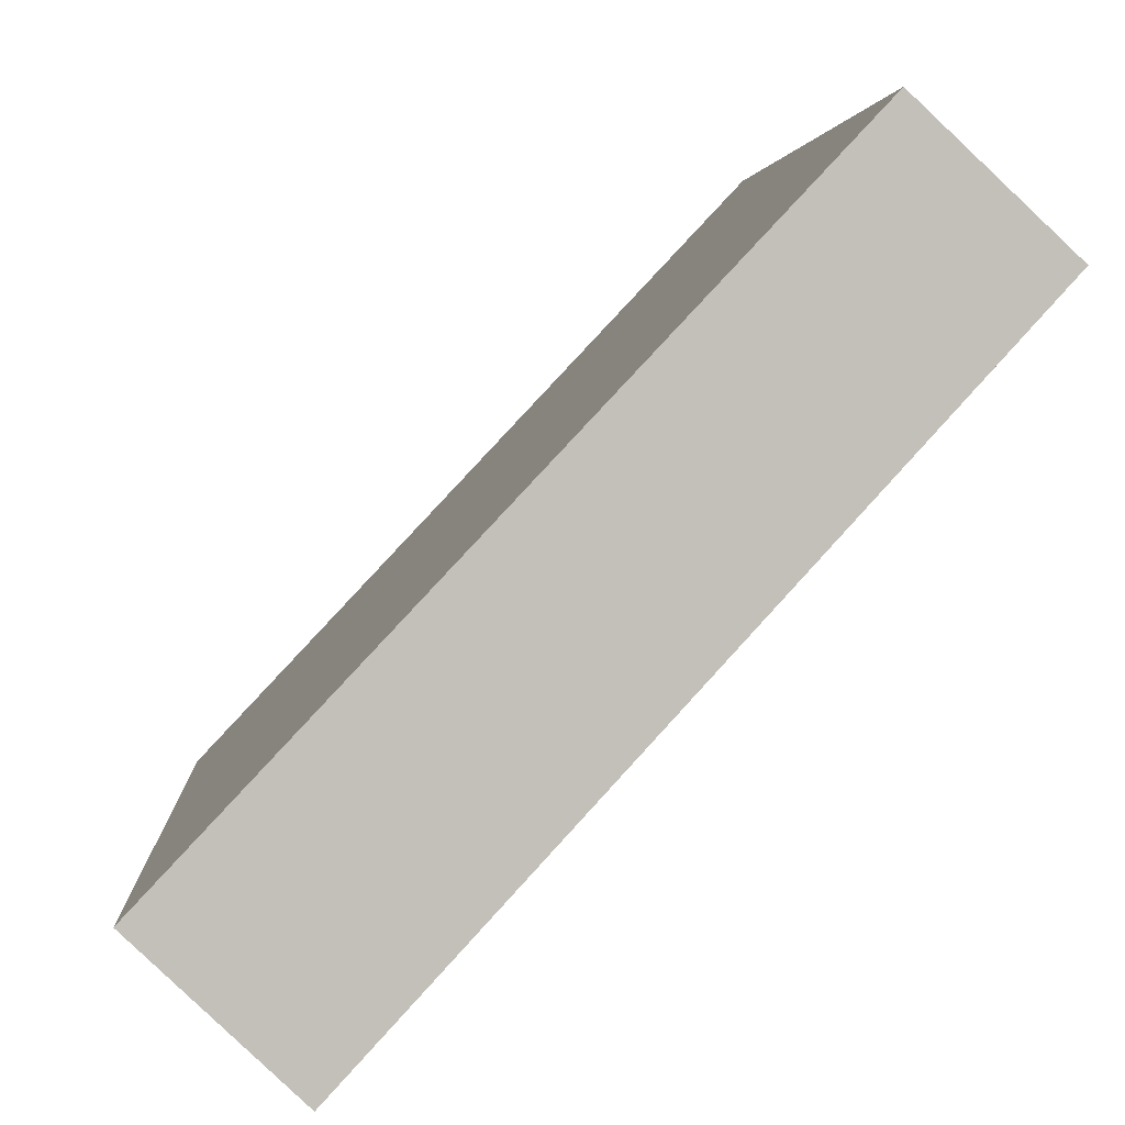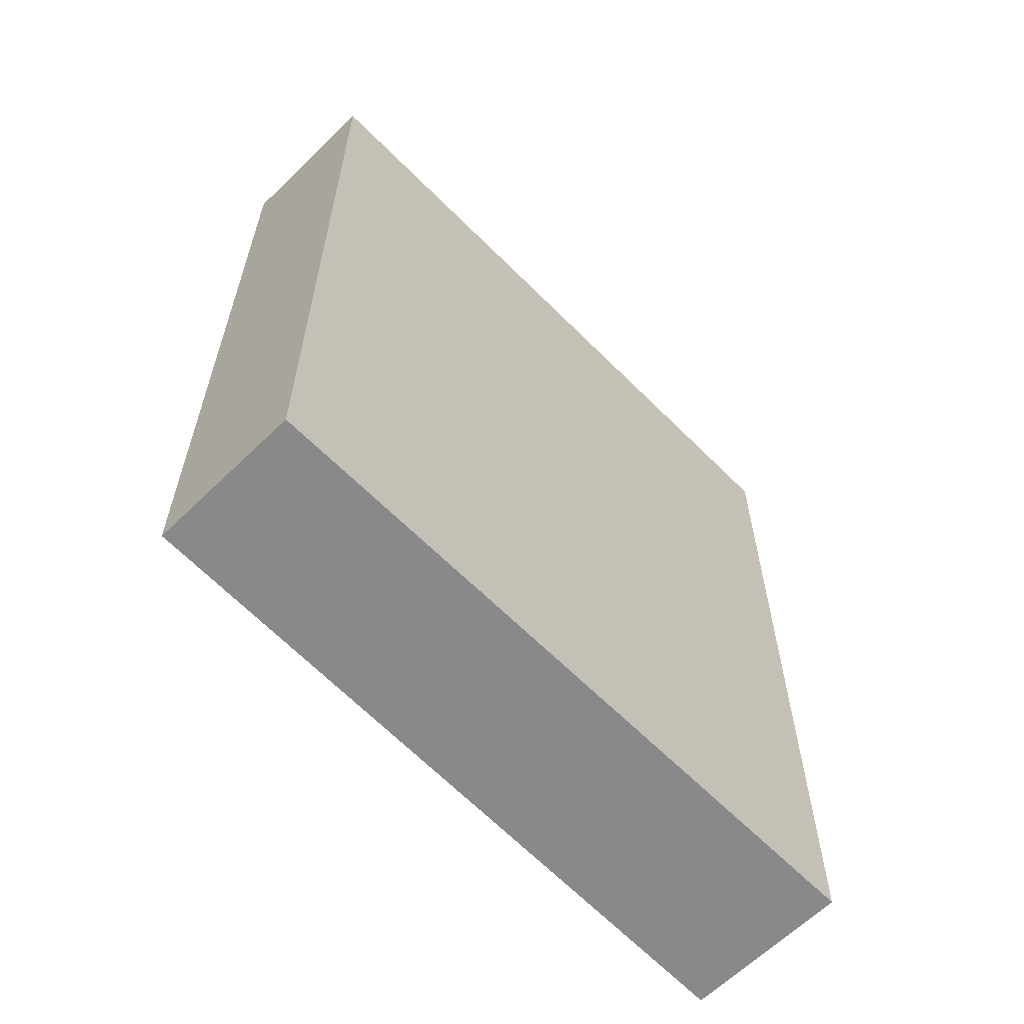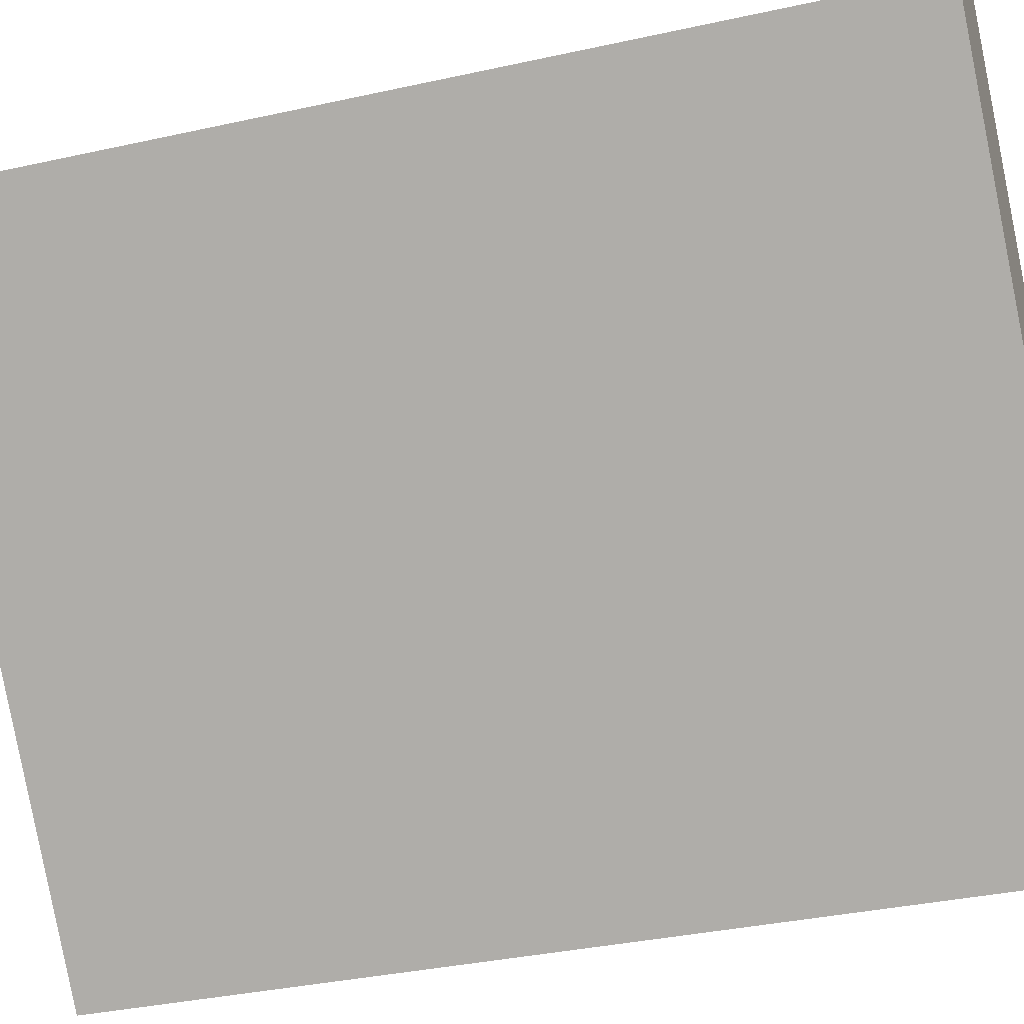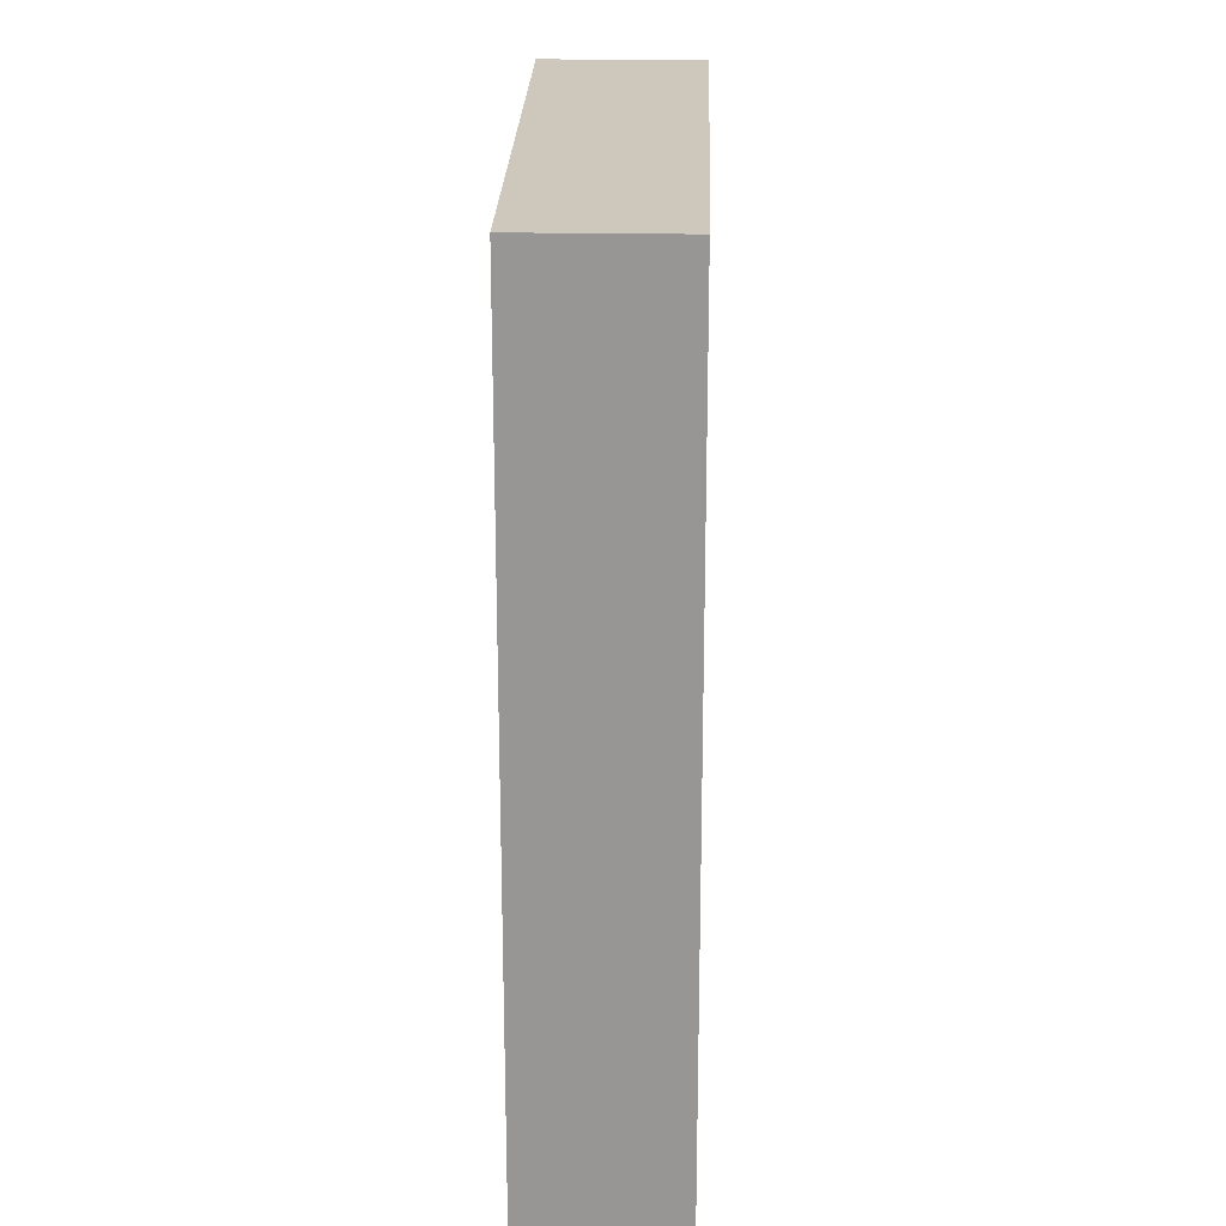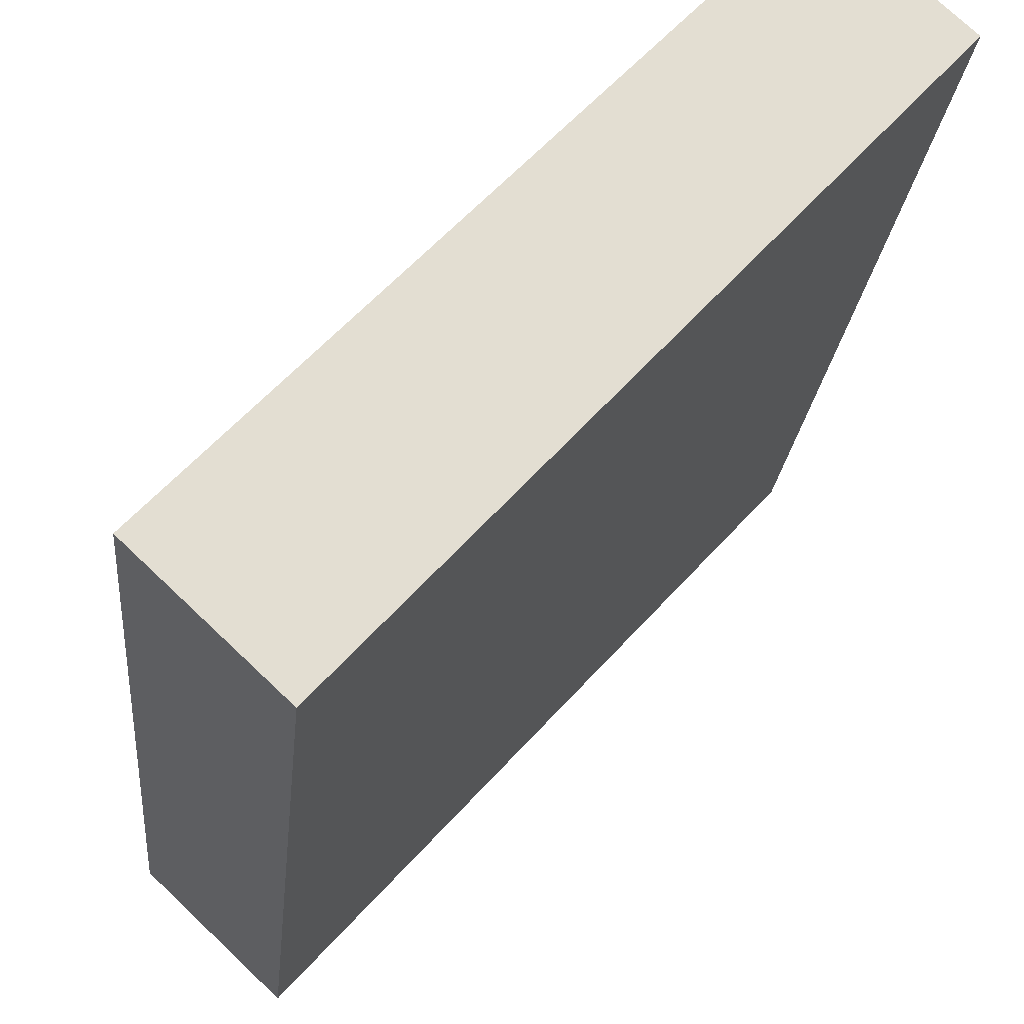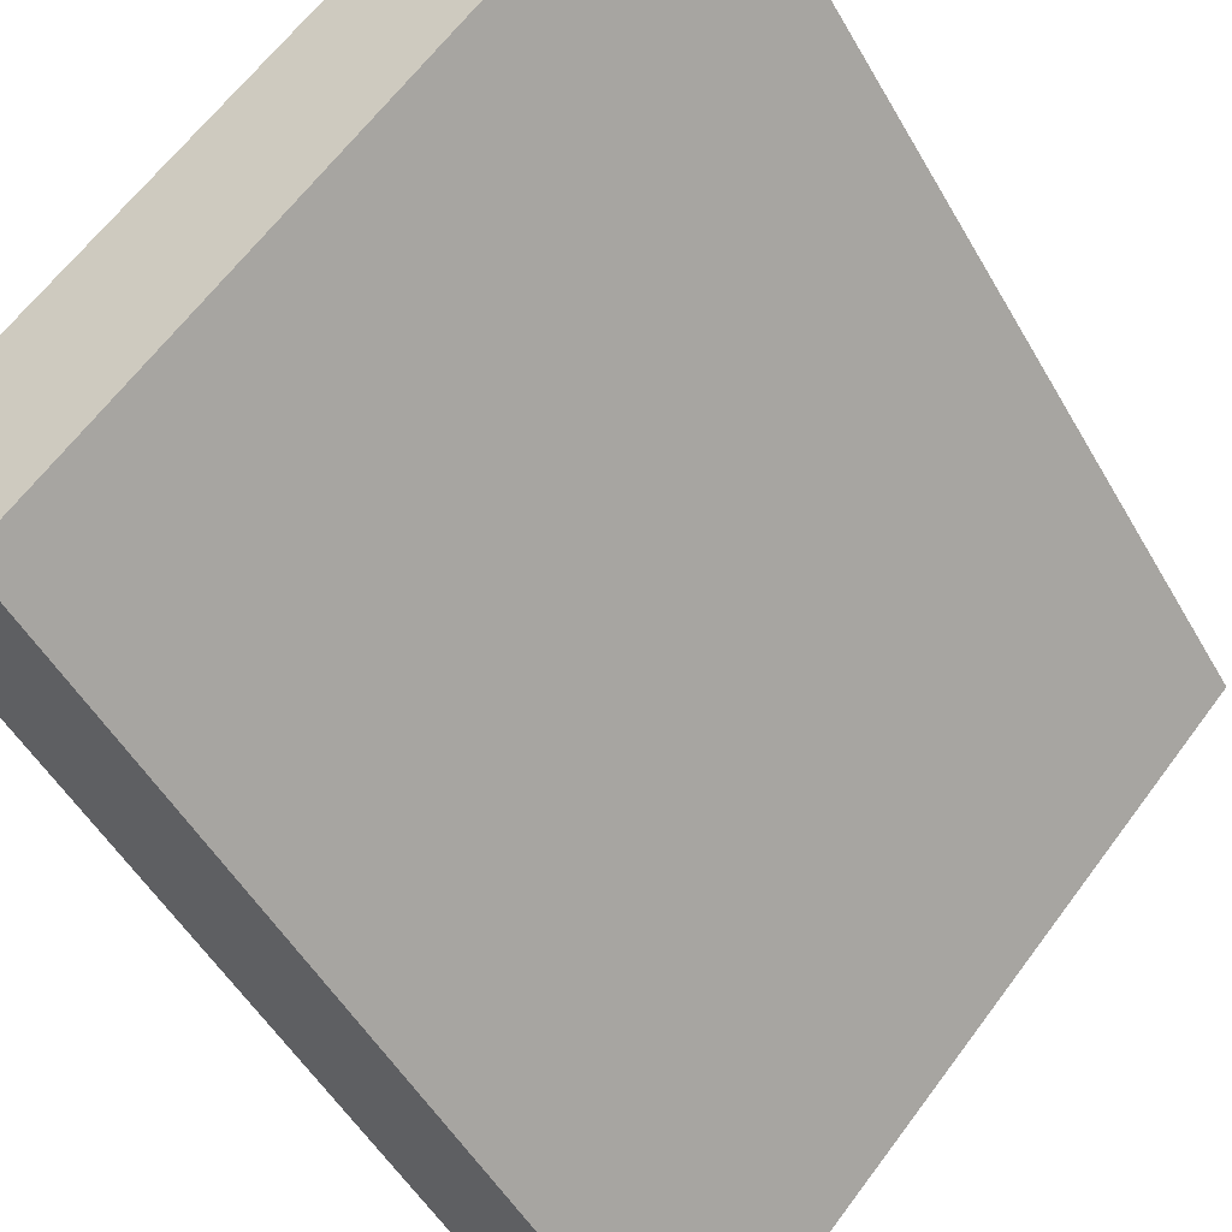
<metadata>
{"format":"obj","ext":"obj","renderer":"f3d","projection":"perspective","resolution":1024,"background":"white","views":[{"elev":3.1,"azim":176.8,"up":"+Z"},{"elev":-63.0,"azim":1.2,"up":"+Y"},{"elev":-34.8,"azim":-73.4,"up":"+Z"},{"elev":21.9,"azim":-41.4,"up":"+Y"},{"elev":-21.7,"azim":174.9,"up":"+Z"},{"elev":-50.8,"azim":-151.2,"up":"+Z"}]}
</metadata>
<code>
v  2.804 4.093 -1.895
v  0 4.093 2.506e-16
v  0.539 4.093 0.508
v  2.232 4.093 -2.435
v  0.539 -3.111e-17 0.508
v  2.804 1.16e-16 -1.895
v  2.232 1.491e-16 -2.435
v  0 0 0
g defaultobject
f 1 2 3
f 2 1 4
f 5 1 3
f 1 5 6
f 6 4 1
f 4 6 7
f 7 2 4
f 2 7 8
f 8 3 2
f 3 8 5
f 5 7 6
f 7 5 8

</code>
